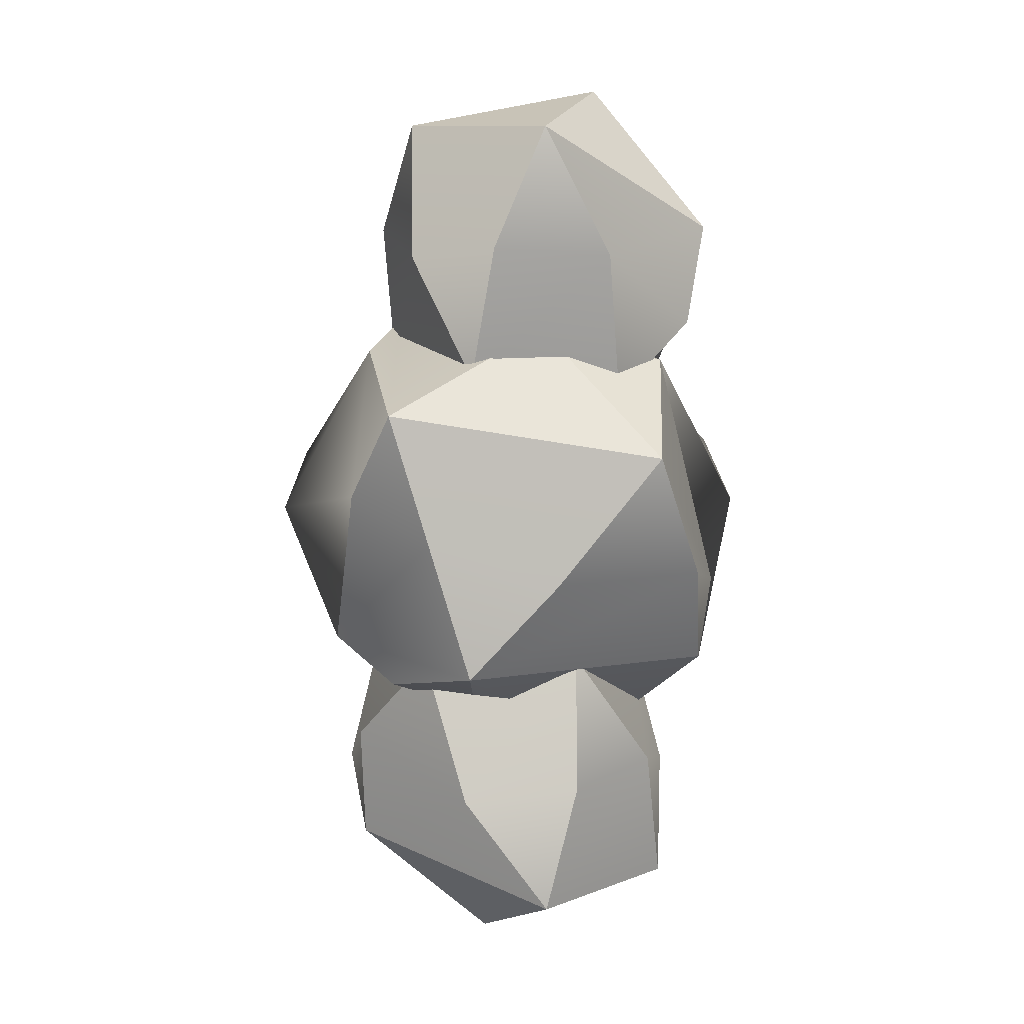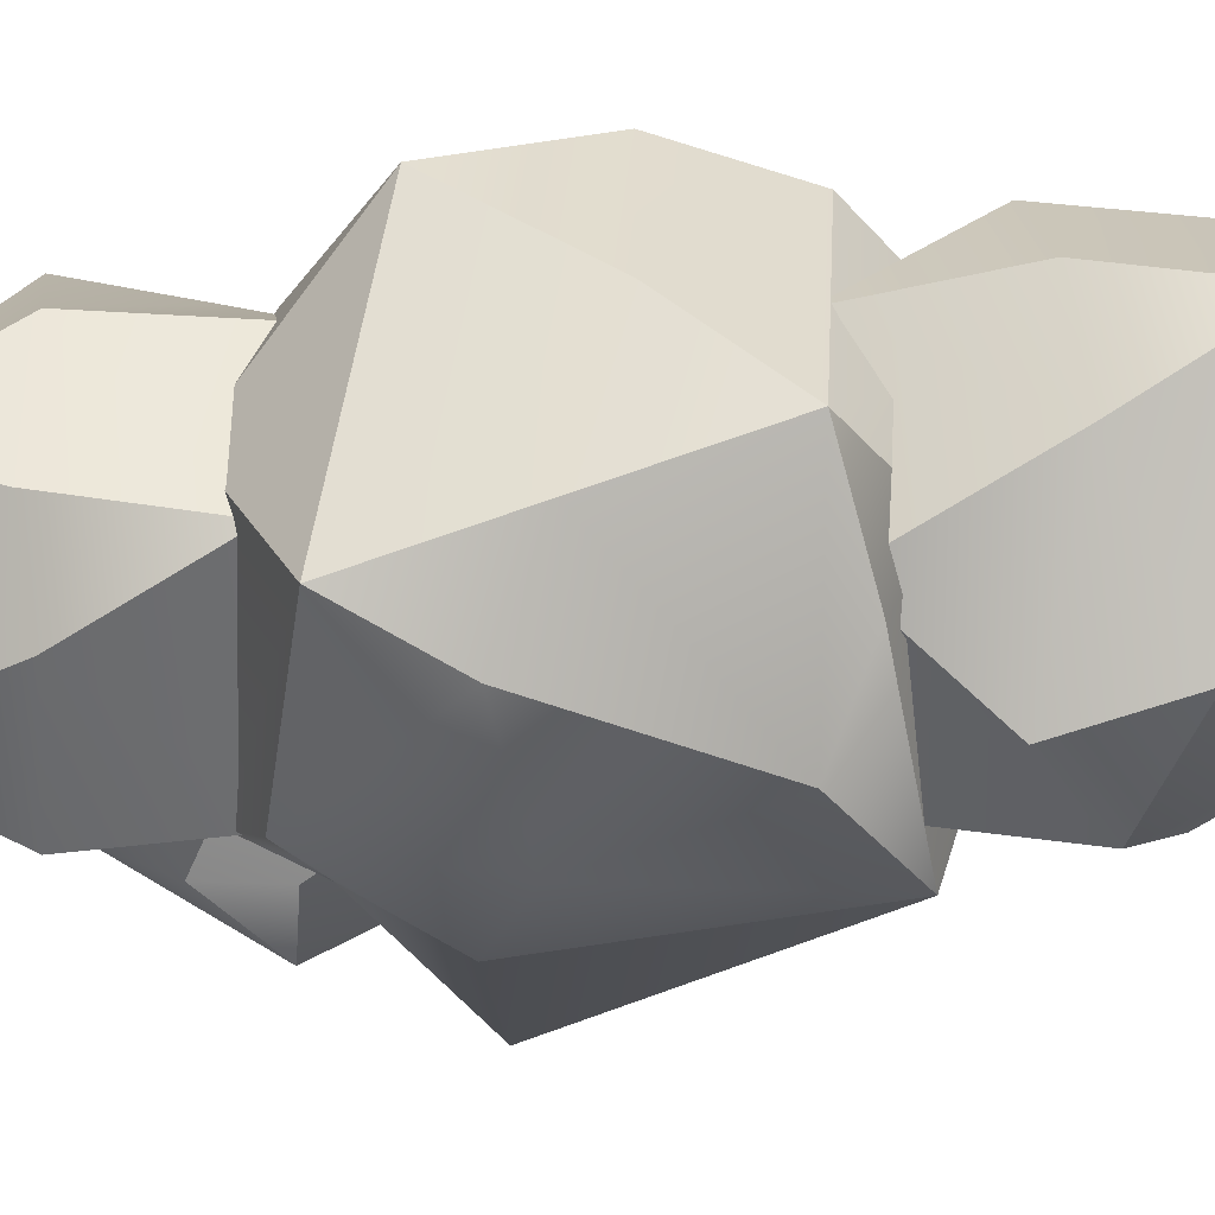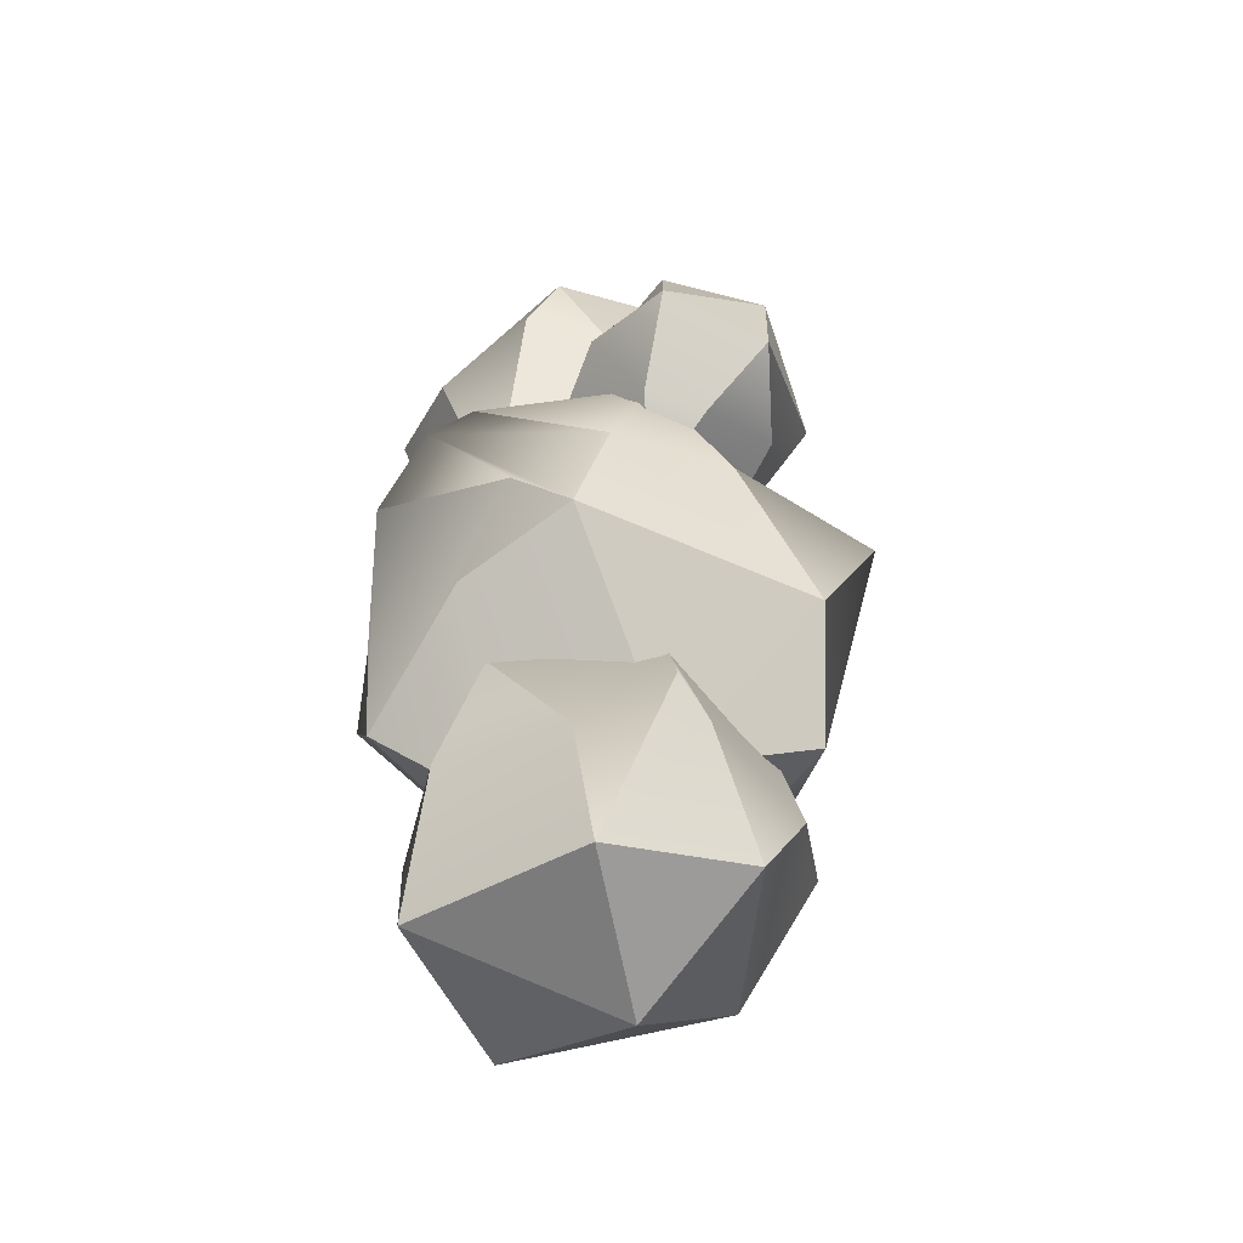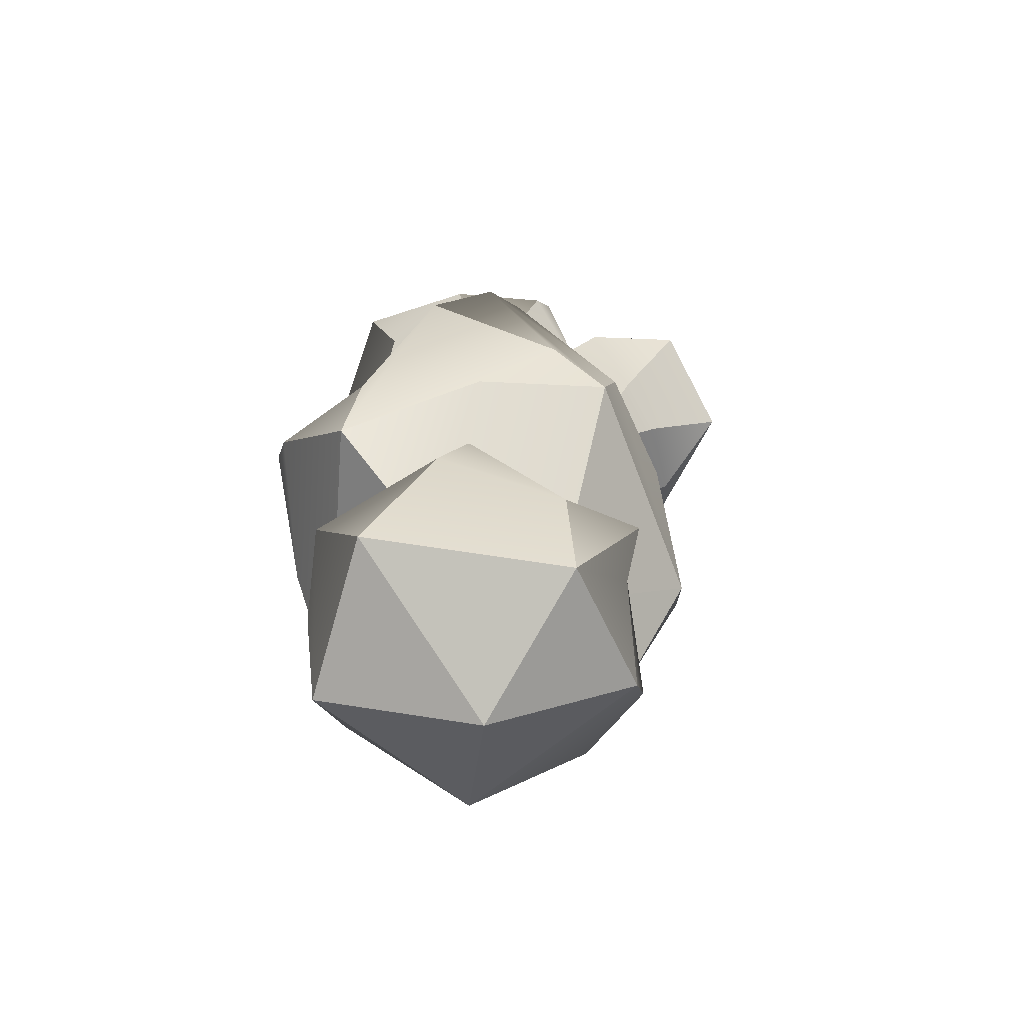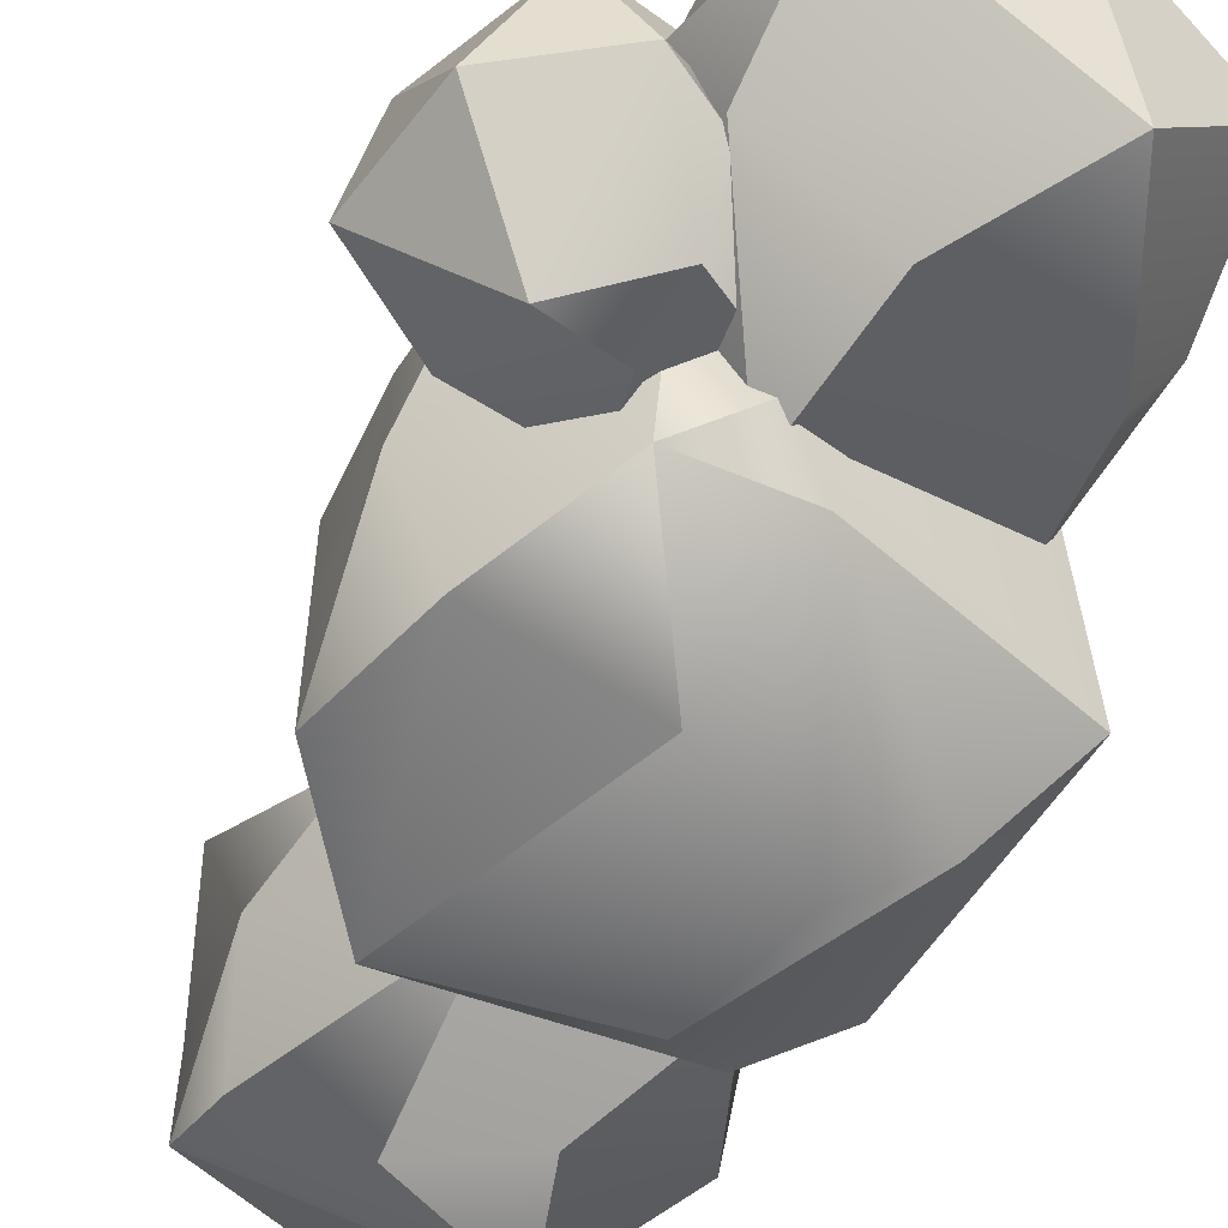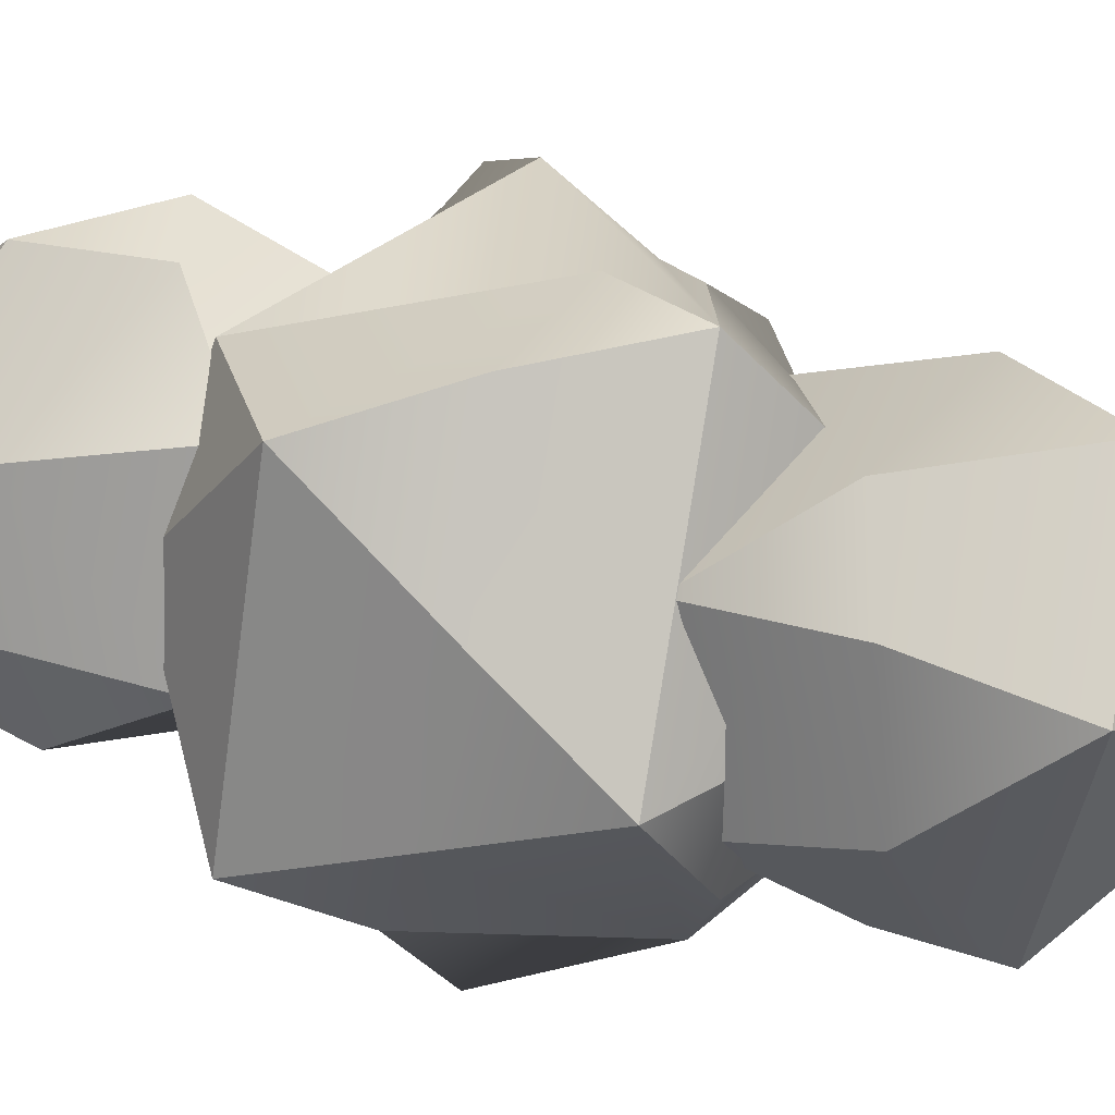
<metadata>
{"format":"obj","ext":"obj","renderer":"f3d","projection":"perspective","resolution":1024,"background":"white","views":[{"elev":5.6,"azim":86.0,"up":"+Z"},{"elev":-36.1,"azim":98.8,"up":"+Y"},{"elev":-53.1,"azim":-116.2,"up":"+Z"},{"elev":-70.8,"azim":-158.8,"up":"+Z"},{"elev":-60.9,"azim":-25.9,"up":"+Y"},{"elev":19.7,"azim":113.2,"up":"+Y"}]}
</metadata>
<code>
g default
v -0.8197 -0.5053 -1.514
v 1.752 0.383 -1.312
v -0.5033 0.5946 -1.947
v -1.503 -0.1798 -0.6986
v -0.7088 -0.2261 1.334
v 1.752 -0.3018 0.958
v 1.781 2.028 0.589
v 0.7435 2.526 -1.297
v -1.512 1.905 -0.73
v -0.32 1.685 1.649
v 1.092 1.048 1.689
v 0.7145 2.158 1.409
v -0.182 -1.054 0.5273
v -1.32 -0.8385 0.5834
v 1.357 -0.622 0.2389
v 1.752 0.03202 -0.1489
v -1.617 0.5925 0.4195
v 1.84 1.142 -0.4924
v 1.443 2.399 -0.4399
v -1.562 1.635 0.2872
v 0.5347 2.67 -0.6067
v -0.2742 2.989 0.06075
v 0.7128 0.4805 -1.75
v 1.063 -0.2659 -1.464
v 0.5576 -0.7702 -1.105
v 0.07251 -0.4594 1.481
v 0.2711 1.585 -2.119
v -0.8312 0.684 1.829
v -1.507 1.244 1.283
v -0.2781 -0.1645 1.765
v -0.4874 2.368 -0.7592
v -0.9145 2.508 0.9004
v -1.174 2.27 -0.2311
v 0.7055 -1.226 0.09274
v -0.7517 2.811 0.5911
v 1.05 1.745 1.097
v -0.3232 2.07 0.8767
v -0.9747 0.9128 1.29
v -0.2453 -0.2169 1.382
v 1.28 0.4259 1.26
v 1.411 1.054 3.418
v 0.7136 2.539 2.598
v -1.04 1.884 3.198
v -0.9705 0.725 3.669
v 0.5633 -0.06589 3.492
v 0.1201 1.61 3.854
v -0.3111 2.59 2.09
v 0.4534 2.442 1.748
v -1.18 1.271 2.151
v -0.998 2.153 2.474
v -0.9856 0.3605 2.627
v -1.435 0.8731 2.166
v 1.113 -0.07973 2.301
v -0.1182 -0.3236 2.599
v 1.513 1.604 2.315
v 1.456 0.6119 2.38
v 1.05 0.0158 -1.265
v -0.3232 -0.3404 -1.1
v -0.9747 0.8684 -1.32
v -0.2453 1.998 -1.227
v 1.28 1.344 -1.21
v 1.411 1.076 -3.442
v 0.7136 -0.5229 -2.875
v -1.04 0.2211 -3.361
v -0.9705 1.441 -3.637
v 0.5633 2.193 -3.333
v 0.1201 0.5984 -3.963
v -0.3111 -0.6562 -2.383
v 0.4534 -0.5659 -2.021
v -1.18 0.6557 -2.228
v -0.998 -0.162 -2.69
v -0.9856 1.631 -2.549
v -1.435 1.05 -2.177
v 1.113 2.012 -2.156
v -0.1182 2.301 -2.409
v 1.513 0.3532 -2.444
v 1.456 1.343 -2.346
v -0.7592 0.2327 0.9011
v -0.1903 0.2775 1.655
v -0.3359 1.133 1.963
v -0.7062 1.718 1.4
v -1.037 1.03 0.61
v -2.282 0.6063 1.312
v -1.465 -0.2108 1.687
v -1.345 0.5268 2.752
v -1.741 1.251 2.674
v -2.167 1.474 1.63
v -2.1 0.4888 2.262
v -0.857 -0.05581 2.111
v -0.8999 -0.1016 1.552
v -0.7458 0.9424 2.404
v -0.9126 0.3481 2.546
v -1.16 1.486 2.297
v -0.7121 1.242 2.488
v -1.638 1.382 0.9482
v -1.463 1.762 1.692
v -1.621 0.2374 0.9994
v -1.727 0.8791 0.8919
g cloud3
f 1 3 23 24
f 1 4 3
f 1 13 14 4
f 1 25 34 13
f 1 24 25
f 2 23 27 8
f 3 4 9
f 4 14 17
f 5 26 30
f 6 16 18 7
f 2 8 19 18
f 3 9 31 27
f 4 17 20 9
f 5 30 28
f 6 7 11
f 7 19 21 12
f 8 31 33 22 21
f 9 20 35 33
f 10 11 12
f 11 7 12
f 14 13 5
f 13 34 26 5
f 15 16 6
f 17 14 5 28 29
f 18 16 2
f 18 19 7
f 20 17 29 32
f 21 19 8
f 21 22 12
f 22 35 32 10 12
f 24 23 2
f 34 25 15
f 25 24 2 16 15
f 27 23 3
f 30 26 6 11
f 27 31 8
f 28 30 11 10
f 33 31 9
f 33 35 22
f 26 34 15 6
f 29 28 10
f 32 29 10
f 32 35 20
f 36 37 47 48
f 37 38 49 50
f 38 39 51 52
f 39 40 53 54
f 40 36 55 56
f 36 48 55
f 37 50 47
f 38 52 49
f 39 54 51
f 40 56 53
f 41 42 46
f 42 43 46
f 43 44 46
f 44 45 46
f 45 41 46
f 48 47 42
f 50 49 43
f 52 51 44
f 54 53 45
f 56 55 41
f 55 48 42 41
f 47 50 43 42
f 49 52 44 43
f 51 54 45 44
f 53 56 41 45
f 57 58 68 69
f 58 59 70 71
f 59 60 72 73
f 60 61 74 75
f 61 57 76 77
f 57 69 76
f 58 71 68
f 59 73 70
f 60 75 72
f 61 77 74
f 62 63 67
f 63 64 67
f 64 65 67
f 65 66 67
f 66 62 67
f 69 68 63
f 71 70 64
f 73 72 65
f 75 74 66
f 77 76 62
f 76 69 63 62
f 68 71 64 63
f 70 73 65 64
f 72 75 66 65
f 74 77 62 66
f 78 79 89 90
f 79 80 91 92
f 80 81 93 94
f 81 82 95 96
f 82 78 97 98
f 78 90 97
f 79 92 89
f 80 94 91
f 81 96 93
f 82 98 95
f 83 84 88
f 84 85 88
f 85 86 88
f 86 87 88
f 87 83 88
f 90 89 84
f 92 91 85
f 94 93 86
f 96 95 87
f 98 97 83
f 97 90 84 83
f 89 92 85 84
f 91 94 86 85
f 93 96 87 86
f 95 98 83 87

</code>
